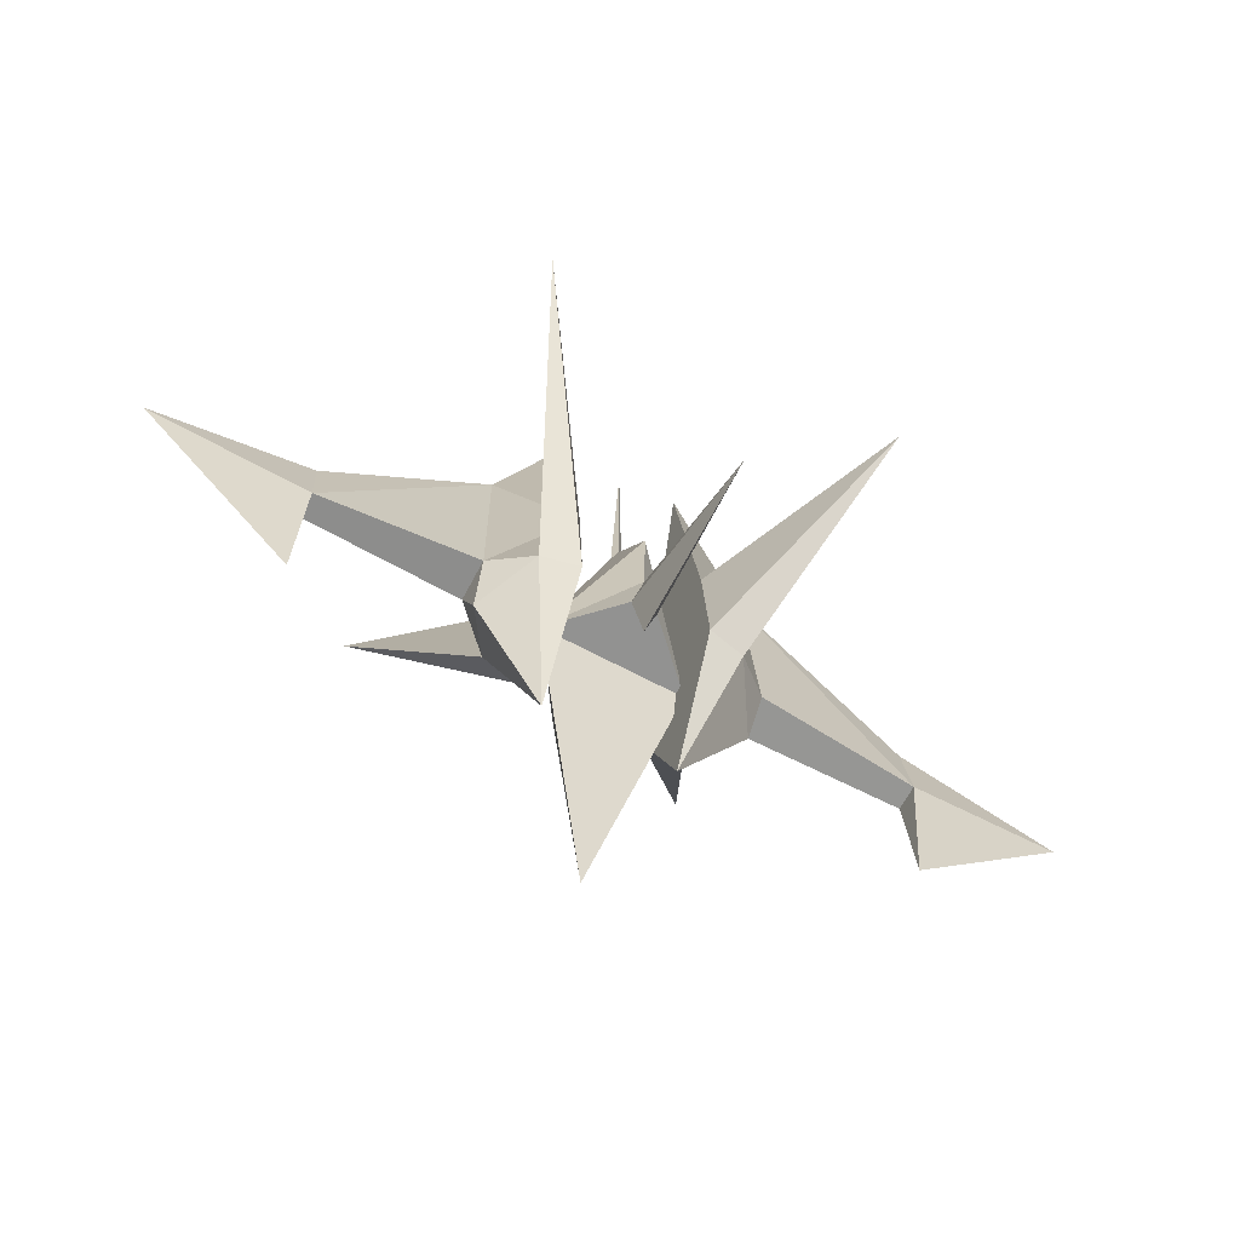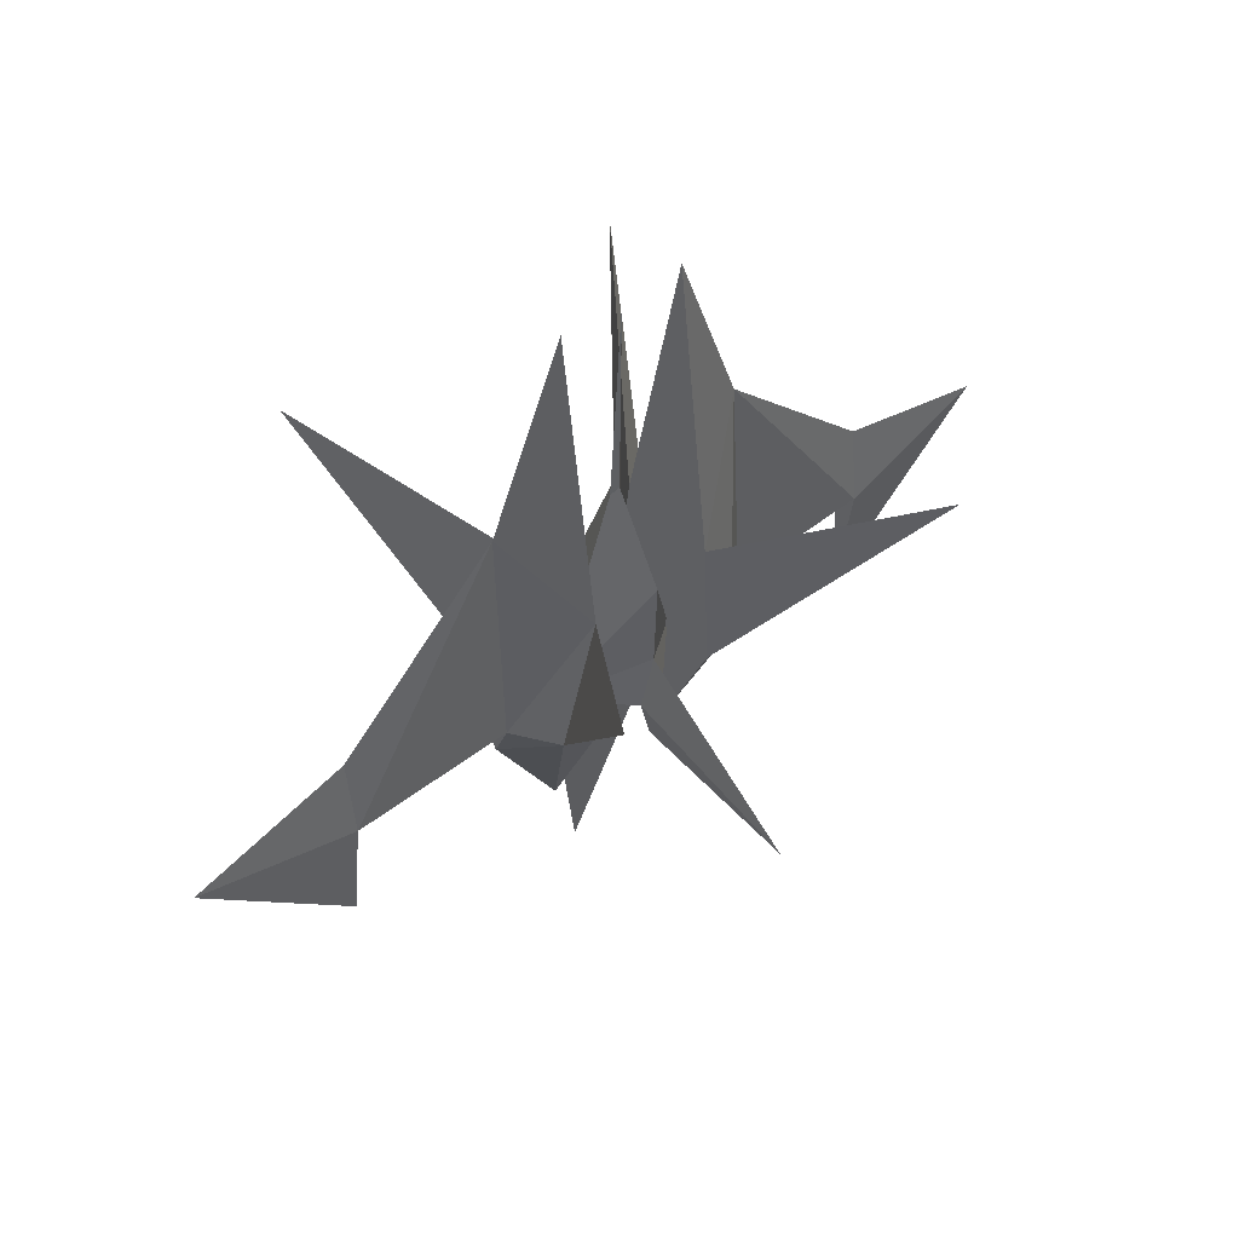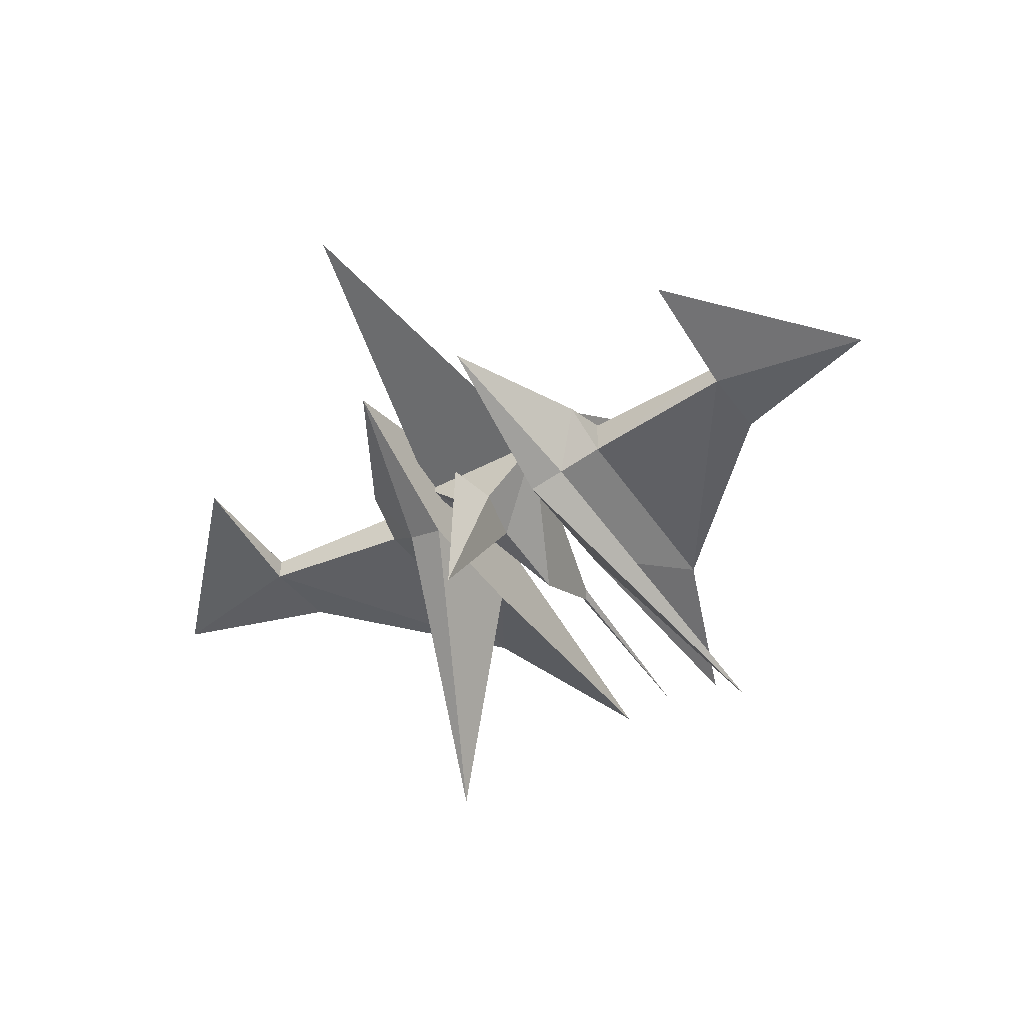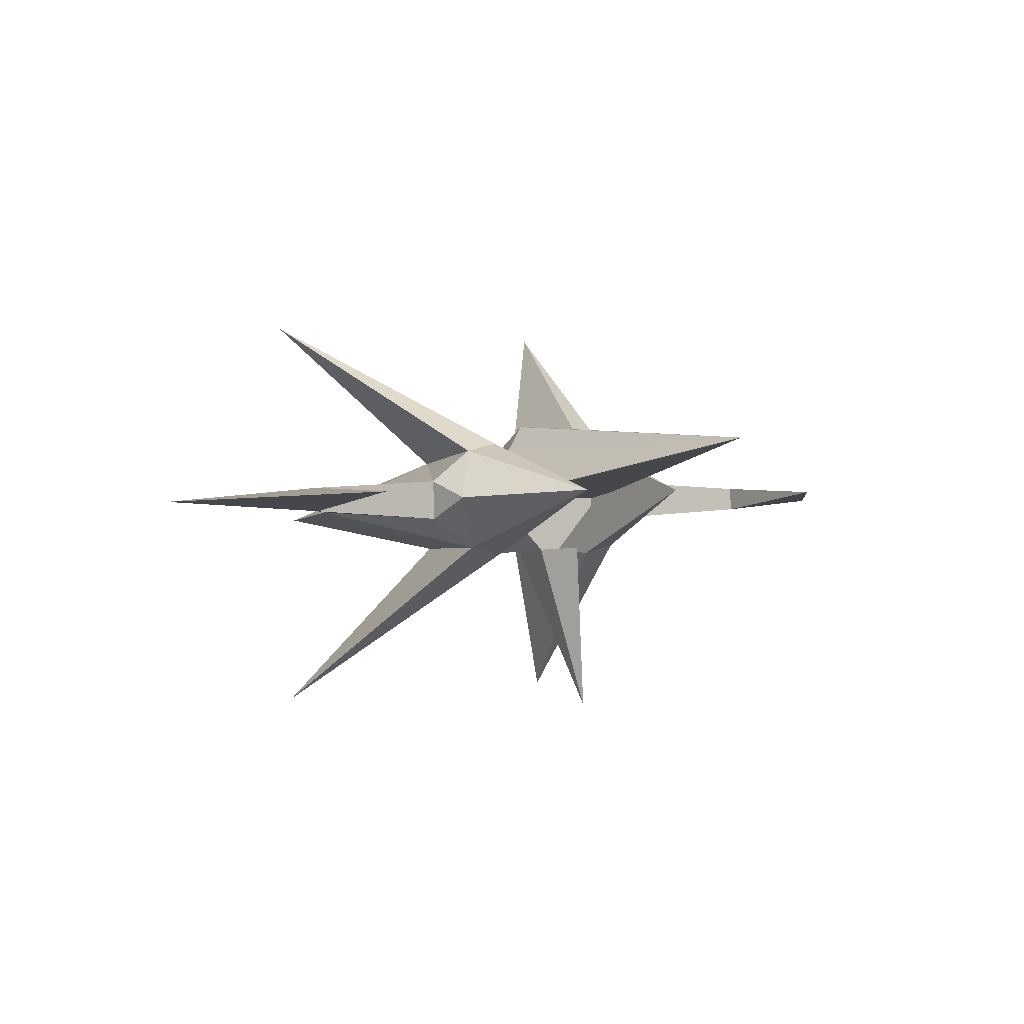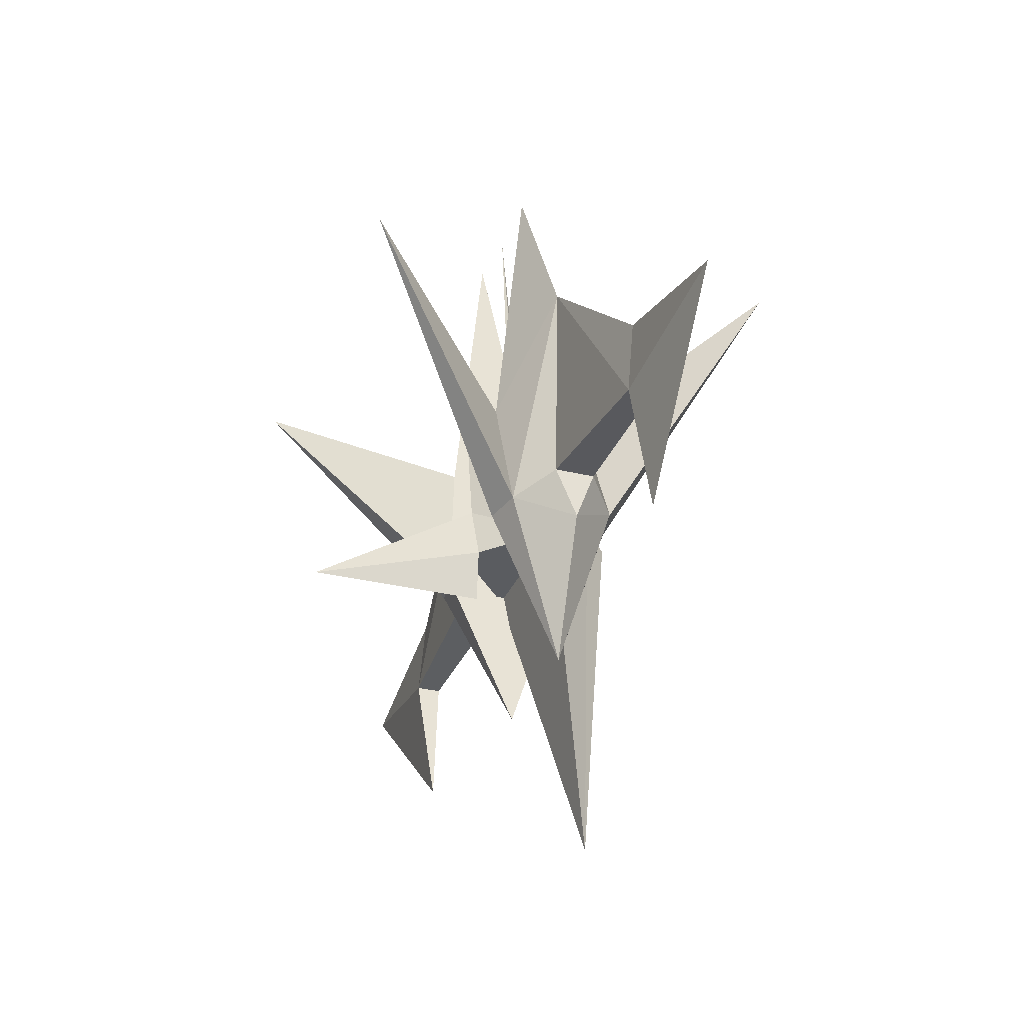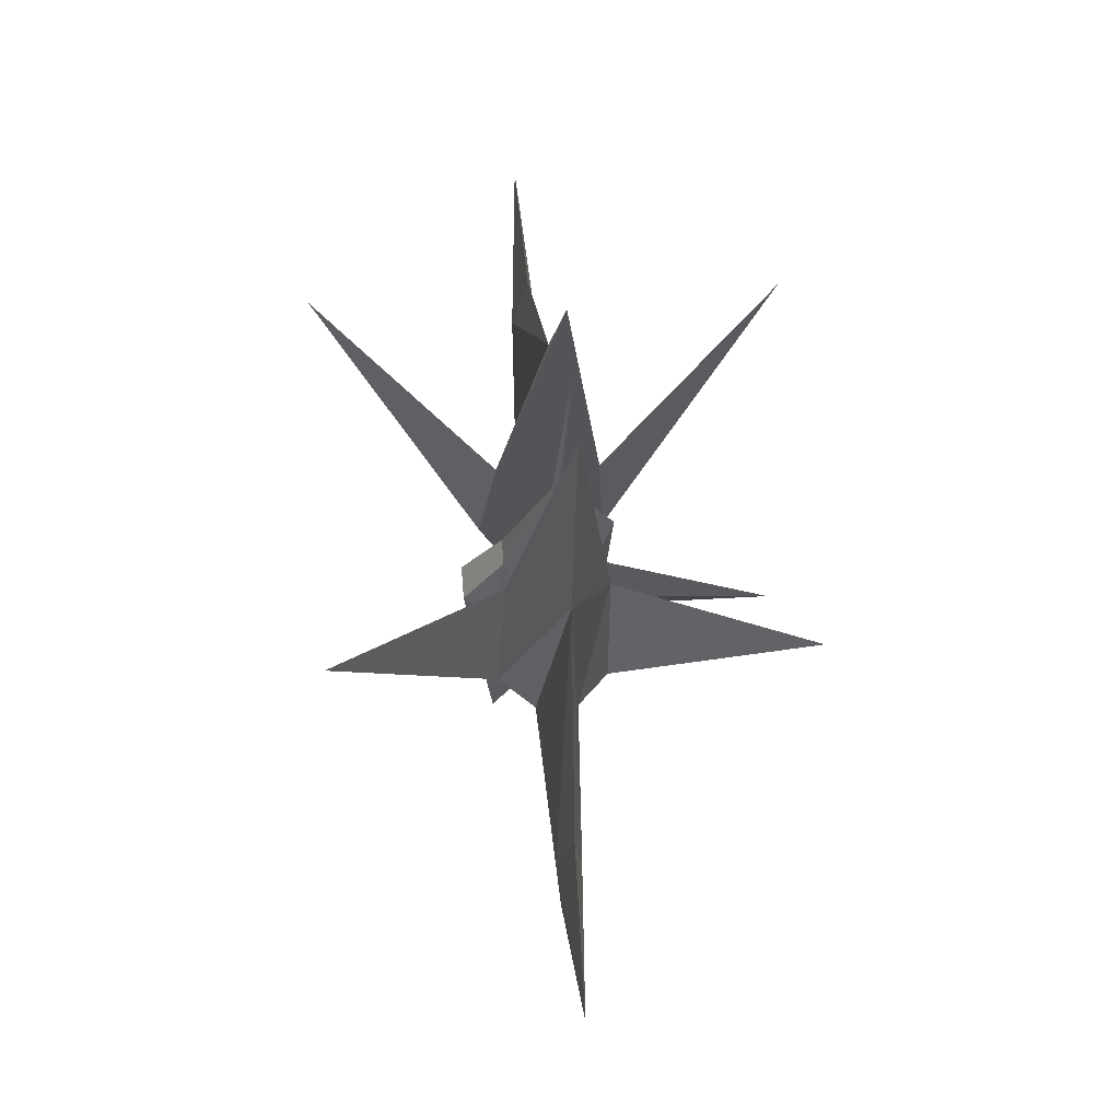
<metadata>
{"format":"obj","ext":"obj","renderer":"f3d","projection":"perspective","resolution":1024,"background":"white","views":[{"elev":-69.6,"azim":-28.2,"up":"+Z"},{"elev":48.3,"azim":-41.3,"up":"+Z"},{"elev":-45.1,"azim":-149.4,"up":"+Y"},{"elev":-0.1,"azim":142.5,"up":"+Y"},{"elev":-34.9,"azim":67.8,"up":"+Z"},{"elev":65.6,"azim":-94.8,"up":"+Z"}]}
</metadata>
<code>
o ShapeIndexedFaceSet.099_ShapeIndexedFaceSet.227
v 0.4585 0.4736 -0.2992
v 0.4545 -0.4249 -0.3496
v 0.4392 -0.3905 0.6438
v 1.289 -1.673 1.487
v 0.4545 -0.4249 -0.3496
v 0.7247 -0.3665 -0.3421
v -0.4454 -0.4201 -0.3635
v -0.425 0.09459 -1.506
v -0.4414 0.4784 -0.3131
v -0.7151 -0.3588 -0.3644
v -0.4454 -0.4201 -0.3635
v -1.35 -1.659 1.446
v 0.7282 0.4123 -0.2984
v 0.9952 0.1645 -0.1878
v 0.9702 0.03506 -0.5561
v 0.2469 0.4398 -0.2143
v 0.1278 0.6201 -0.206
v 0.08852 0.3222 0.2875
v 1.289 -1.673 1.487
v 0.4392 -0.3905 0.6438
v 0.4545 -0.4249 -0.3496
v 0.9938 -0.135 -0.2046
v 0.9702 0.03506 -0.5561
v 0.9952 0.1645 -0.1878
v -0.08391 -0.3871 -0.4461
v 0.006157 -1.625 -0.8747
v -0.000545 -0.411 -0.02545
v -0.7151 -0.3588 -0.3644
v -0.9859 -0.1245 -0.2353
v -0.9496 0.04528 -0.5858
v 2.136 0.1036 -0.2634
v 2.151 0.06743 -1.227
v 2.135 -0.07613 -0.2735
v 0.05374 -0.01888 0.4782
v -0.005982 0.04134 0.4806
v -0.04315 -0.1495 2.813
v -0.4454 -0.4201 -0.3635
v -0.4606 -0.3857 0.6298
v -1.35 -1.659 1.446
v -0.502 0.0345 -0.4291
v -0.08391 -0.3871 -0.4461
v -0.000545 -0.411 -0.02545
v -0.006516 -0.07847 0.4739
v 0.05374 -0.01888 0.4782
v -0.04315 -0.1495 2.813
v -0.9496 0.04528 -0.5858
v -0.425 0.09459 -1.506
v -0.7151 -0.3588 -0.3644
v 0.2469 0.4398 -0.2143
v 0.5179 0.02907 -0.4133
v 0.04618 0.4622 -2.74
v 0.7247 -0.3665 -0.3421
v 0.9938 -0.135 -0.2046
v 0.9375 -0.08073 1.51
v 0.04618 0.4622 -2.74
v 0.1278 0.6201 -0.206
v 0.2469 0.4398 -0.2143
v -0.7116 0.42 -0.3207
v -0.4414 0.4784 -0.3131
v -0.425 0.09459 -1.506
v 0.9375 -0.08073 1.51
v 0.9938 -0.135 -0.2046
v 2.135 -0.07613 -0.2735
v 0.09607 -0.388 -0.4433
v -0.08391 -0.3871 -0.4461
v -0.502 0.0345 -0.4291
v 0.08852 0.3222 0.2875
v 0.5179 0.02907 -0.4133
v 0.2469 0.4398 -0.2143
v 0.5179 0.02907 -0.4133
v -0.01143 -0.4496 0.6634
v -0.000545 -0.411 -0.02545
v 0.9375 -0.08073 1.51
v 2.126 -0.01984 0.3306
v 2.136 0.1036 -0.2634
v 0.4392 -0.3905 0.6438
v 0.4058 -0.1552 2.88
v 0.4424 0.3284 0.6841
v -2.124 -0.05344 -0.3394
v -0.9859 -0.1245 -0.2353
v -0.9822 -0.07051 1.481
v 0.4392 -0.3905 0.6438
v 0.4424 0.3284 0.6841
v 0.4585 0.4736 -0.2992
v 1.304 1.501 1.665
v 0.4424 0.3284 0.6841
v 0.7282 0.4123 -0.2984
v -0.9859 -0.1245 -0.2353
v -2.124 -0.05344 -0.3394
v -2.123 0.1263 -0.3294
v 1.304 1.501 1.665
v 0.7282 0.4123 -0.2984
v 0.4585 0.4736 -0.2992
v -2.109 0.09011 -1.293
v -3.268 0.02738 -0.08252
v -2.123 0.1263 -0.3294
v 2.135 -0.07613 -0.2735
v 2.126 -0.01984 0.3306
v 0.9375 -0.08073 1.51
v 2.136 0.1036 -0.2634
v 0.9952 0.1645 -0.1878
v 0.9375 -0.08073 1.51
v -0.000545 -0.411 -0.02545
v 0.006157 -1.625 -0.8747
v 0.09607 -0.388 -0.4433
v -0.9822 -0.07051 1.481
v -0.9846 0.1751 -0.2185
v -2.123 0.1263 -0.3294
v -0.502 0.0345 -0.4291
v -0.02044 -0.06891 1.376
v -0.09146 0.3231 0.2847
v 0.5179 0.02907 -0.4133
v -0.02044 -0.06891 1.376
v -0.01143 -0.4496 0.6634
v 0.9375 -0.08073 1.51
v 0.4392 -0.3905 0.6438
v 0.7247 -0.3665 -0.3421
v -0.000545 -0.411 -0.02545
v -0.01143 -0.4496 0.6634
v -0.502 0.0345 -0.4291
v -0.4606 -0.3857 0.6298
v -0.494 -0.1504 2.866
v -0.9822 -0.07051 1.481
v -0.06624 -0.01824 0.4763
v -0.006516 -0.07847 0.4739
v -0.04315 -0.1495 2.813
v 0.9702 0.03506 -0.5561
v 0.4749 0.0898 -1.492
v 0.7282 0.4123 -0.2984
v 0.1278 0.6201 -0.206
v -0.09146 0.3231 0.2847
v 0.08852 0.3222 0.2875
v 0.9952 0.1645 -0.1878
v 0.7282 0.4123 -0.2984
v 0.4424 0.3284 0.6841
v -0.9859 -0.1245 -0.2353
v -0.7151 -0.3588 -0.3644
v -0.4606 -0.3857 0.6298
v -0.233 0.4423 -0.2217
v -0.502 0.0345 -0.4291
v -0.09146 0.3231 0.2847
v -0.4574 0.3332 0.6701
v -0.494 -0.1504 2.866
v -0.4606 -0.3857 0.6298
v -0.9822 -0.07051 1.481
v -0.4574 0.3332 0.6701
v -0.7116 0.42 -0.3207
v -0.1122 0.6214 -0.2098
v 0.1278 0.6201 -0.206
v 0.04618 0.4622 -2.74
v -2.124 -0.05344 -0.3394
v -2.109 0.09011 -1.293
v -2.123 0.1263 -0.3294
v -0.4606 -0.3857 0.6298
v -0.7151 -0.3588 -0.3644
v -1.35 -1.659 1.446
v 0.7247 -0.3665 -0.3421
v 0.4545 -0.4249 -0.3496
v 0.4749 0.0898 -1.492
v -2.124 -0.05344 -0.3394
v -3.268 0.02738 -0.08252
v -2.109 0.09011 -1.293
v -0.4574 0.3332 0.6701
v -0.4414 0.4784 -0.3131
v -1.336 1.516 1.624
v -0.000545 -0.411 -0.02545
v 0.09607 -0.388 -0.4433
v 0.5179 0.02907 -0.4133
v -0.9496 0.04528 -0.5858
v -0.9846 0.1751 -0.2185
v -0.7116 0.42 -0.3207
v -0.4414 0.4784 -0.3131
v -0.4574 0.3332 0.6701
v -0.4606 -0.3857 0.6298
v 0.9938 -0.135 -0.2046
v 0.9952 0.1645 -0.1878
v 2.136 0.1036 -0.2634
v -0.502 0.0345 -0.4291
v 0.04618 0.4622 -2.74
v 0.5179 0.02907 -0.4133
v 2.126 -0.01984 0.3306
v 3.271 -0.007447 0.01878
v 2.136 0.1036 -0.2634
v -0.4606 -0.3857 0.6298
v -0.4454 -0.4201 -0.3635
v -0.4414 0.4784 -0.3131
v 0.08852 0.3222 0.2875
v -0.02044 -0.06891 1.376
v 0.5179 0.02907 -0.4133
v 2.136 0.1036 -0.2634
v 3.271 -0.007447 0.01878
v 2.151 0.06743 -1.227
v 0.4749 0.0898 -1.492
v 0.4585 0.4736 -0.2992
v 0.7282 0.4123 -0.2984
v 0.04618 0.4622 -2.74
v -0.502 0.0345 -0.4291
v -0.233 0.4423 -0.2217
v -0.09146 0.3231 0.2847
v -0.02044 -0.06891 1.376
v 0.08852 0.3222 0.2875
v -2.133 0.002849 0.2646
v -3.268 0.02738 -0.08252
v -2.124 -0.05344 -0.3394
v 0.09607 -0.388 -0.4433
v 0.01176 -0.3674 -0.8041
v -0.08391 -0.3871 -0.4461
v -0.4414 0.4784 -0.3131
v -0.7116 0.42 -0.3207
v -1.336 1.516 1.624
v -0.9822 -0.07051 1.481
v -0.494 -0.1504 2.866
v -0.4574 0.3332 0.6701
v 0.9375 -0.08073 1.51
v 0.4058 -0.1552 2.88
v 0.4392 -0.3905 0.6438
v 2.151 0.06743 -1.227
v 3.271 -0.007447 0.01878
v 2.135 -0.07613 -0.2735
v -0.4606 -0.3857 0.6298
v -0.9822 -0.07051 1.481
v -0.9859 -0.1245 -0.2353
v -2.123 0.1263 -0.3294
v -0.9846 0.1751 -0.2185
v -0.9859 -0.1245 -0.2353
v 2.135 -0.07613 -0.2735
v 3.271 -0.007447 0.01878
v 2.126 -0.01984 0.3306
v -0.09146 0.3231 0.2847
v -0.1122 0.6214 -0.2098
v -0.233 0.4423 -0.2217
v 0.4424 0.3284 0.6841
v 0.9375 -0.08073 1.51
v 0.9952 0.1645 -0.1878
v -2.123 0.1263 -0.3294
v -3.268 0.02738 -0.08252
v -2.133 0.002849 0.2646
v 0.09607 -0.388 -0.4433
v -0.502 0.0345 -0.4291
v 0.5179 0.02907 -0.4133
v -0.233 0.4423 -0.2217
v -0.1122 0.6214 -0.2098
v 0.04618 0.4622 -2.74
v 1.289 -1.673 1.487
v 0.7247 -0.3665 -0.3421
v 0.4392 -0.3905 0.6438
v -0.005982 0.04134 0.4806
v -0.06624 -0.01824 0.4763
v -0.04315 -0.1495 2.813
v 2.136 0.1036 -0.2634
v 2.135 -0.07613 -0.2735
v 0.9938 -0.135 -0.2046
v 0.1278 0.6201 -0.206
v -0.1122 0.6214 -0.2098
v -0.09146 0.3231 0.2847
v -0.425 0.09459 -1.506
v -0.4454 -0.4201 -0.3635
v -0.7151 -0.3588 -0.3644
v -0.7116 0.42 -0.3207
v -0.4574 0.3332 0.6701
v -1.336 1.516 1.624
v 0.01176 -0.3674 -0.8041
v 0.006157 -1.625 -0.8747
v -0.08391 -0.3871 -0.4461
v -0.01143 -0.4496 0.6634
v -0.02044 -0.06891 1.376
v -0.502 0.0345 -0.4291
v -0.9846 0.1751 -0.2185
v -0.9496 0.04528 -0.5858
v -0.9859 -0.1245 -0.2353
v 0.7247 -0.3665 -0.3421
v 0.4749 0.0898 -1.492
v 0.9702 0.03506 -0.5561
v -0.7116 0.42 -0.3207
v -0.425 0.09459 -1.506
v -0.9496 0.04528 -0.5858
v 0.4585 0.4736 -0.2992
v 0.4749 0.0898 -1.492
v 0.4545 -0.4249 -0.3496
v 0.9702 0.03506 -0.5561
v 0.9938 -0.135 -0.2046
v 0.7247 -0.3665 -0.3421
v 1.304 1.501 1.665
v 0.4585 0.4736 -0.2992
v 0.4424 0.3284 0.6841
v -0.7116 0.42 -0.3207
v -0.9846 0.1751 -0.2185
v -0.9822 -0.07051 1.481
v 0.09607 -0.388 -0.4433
v 0.006157 -1.625 -0.8747
v 0.01176 -0.3674 -0.8041
v -2.123 0.1263 -0.3294
v -2.133 0.002849 0.2646
v -0.9822 -0.07051 1.481
v -0.9822 -0.07051 1.481
v -2.133 0.002849 0.2646
v -2.124 -0.05344 -0.3394
v 0.4424 0.3284 0.6841
v 0.4058 -0.1552 2.88
v 0.9375 -0.08073 1.51
f 16 17 18
f 130 131 132
f 229 230 231
f 253 254 255
f 1 2 3
f 13 14 15
f 22 23 24
f 28 29 30
f 76 77 78
f 82 83 84
f 88 89 90
f 142 143 144
f 169 170 171
f 172 173 174
f 175 176 177
f 184 185 186
f 223 224 225
f 250 251 252
f 268 269 270
f 280 281 282
f 4 5 6
f 10 11 12
f 19 20 21
f 25 26 27
f 31 32 33
f 37 38 39
f 52 53 54
f 85 86 87
f 94 95 96
f 103 104 105
f 115 116 117
f 133 134 135
f 136 137 138
f 145 146 147
f 151 152 153
f 154 155 156
f 160 161 162
f 163 164 165
f 181 182 183
f 190 191 192
f 202 203 204
f 205 206 207
f 217 218 219
f 220 221 222
f 226 227 228
f 232 233 234
f 235 236 237
f 244 245 246
f 259 260 261
f 262 263 264
f 283 284 285
f 286 287 288
f 289 290 291
f 7 8 9
f 58 59 60
f 157 158 159
f 178 179 180
f 193 194 195
f 256 257 258
f 277 278 279
f 34 35 36
f 43 44 45
f 64 65 66
f 124 125 126
f 238 239 240
f 247 248 249
f 40 41 42
f 46 47 48
f 49 50 51
f 55 56 57
f 67 68 69
f 70 71 72
f 109 110 111
f 112 113 114
f 118 119 120
f 127 128 129
f 139 140 141
f 166 167 168
f 187 188 189
f 196 197 198
f 241 242 243
f 265 266 267
f 271 272 273
f 274 275 276
f 61 62 63
f 73 74 75
f 79 80 81
f 97 98 99
f 100 101 102
f 106 107 108
f 121 122 123
f 211 212 213
f 214 215 216
f 292 293 294
f 295 296 297
f 298 299 300
f 91 92 93
f 148 149 150
f 199 200 201
f 208 209 210

</code>
